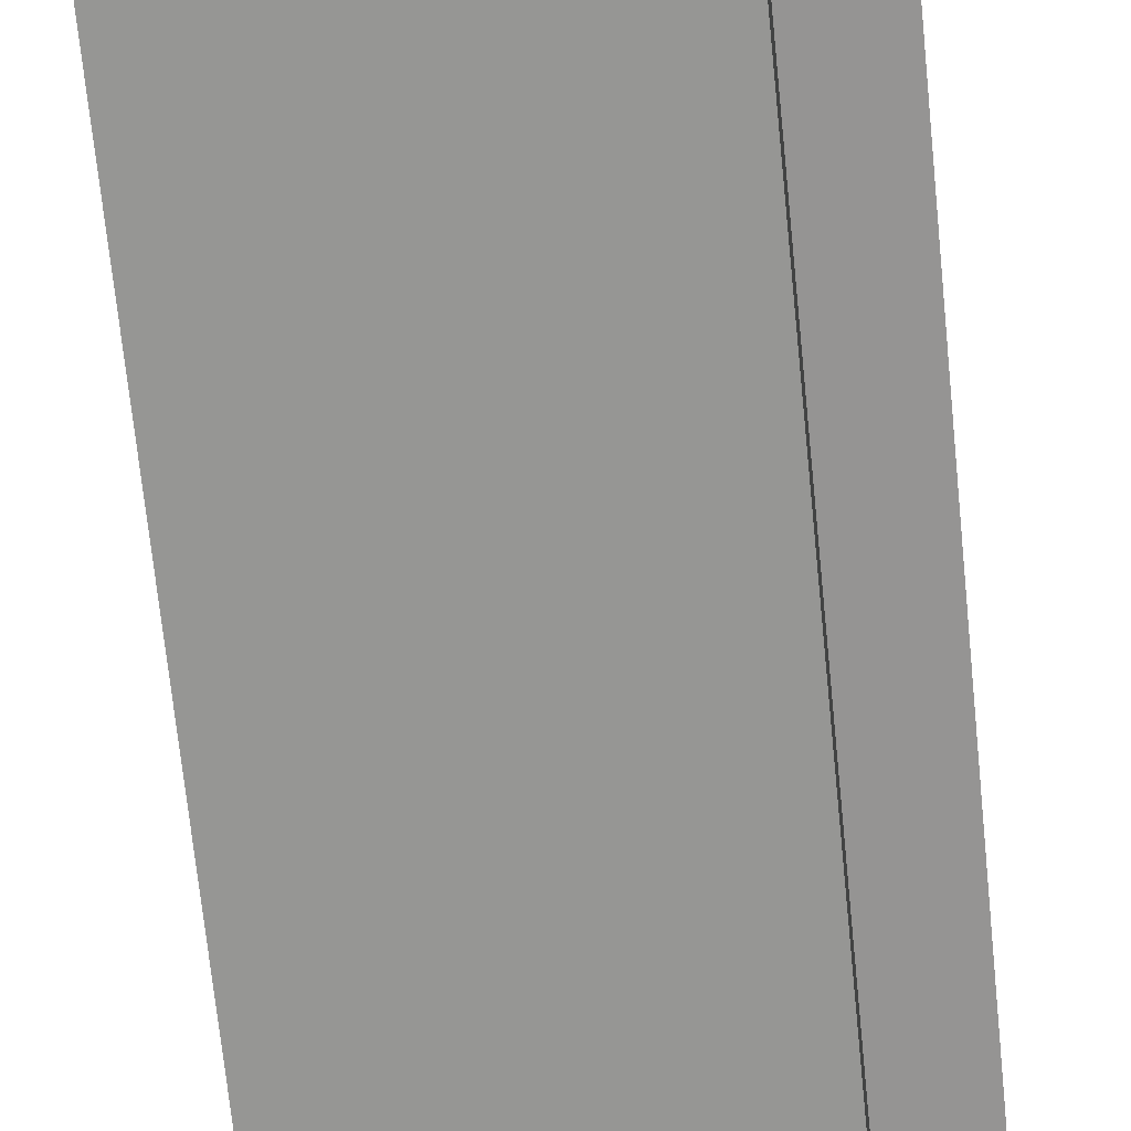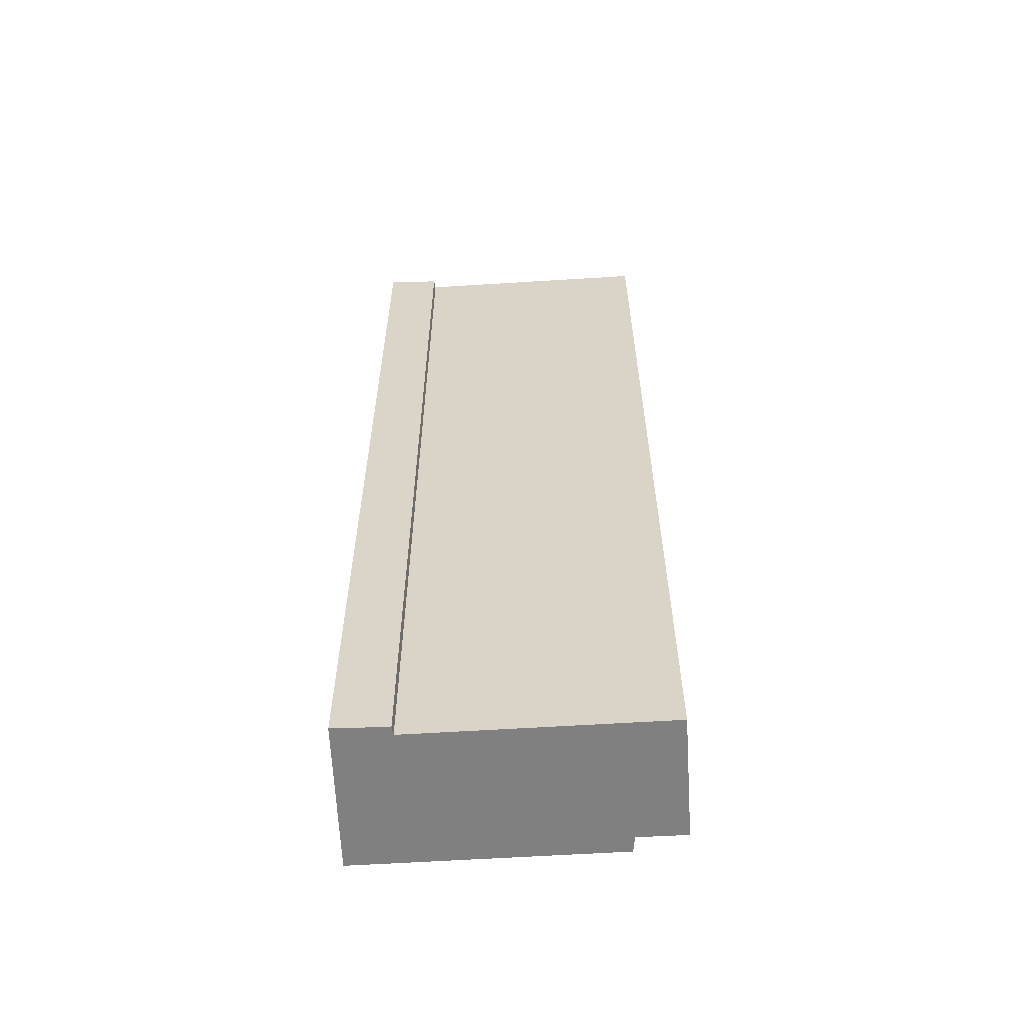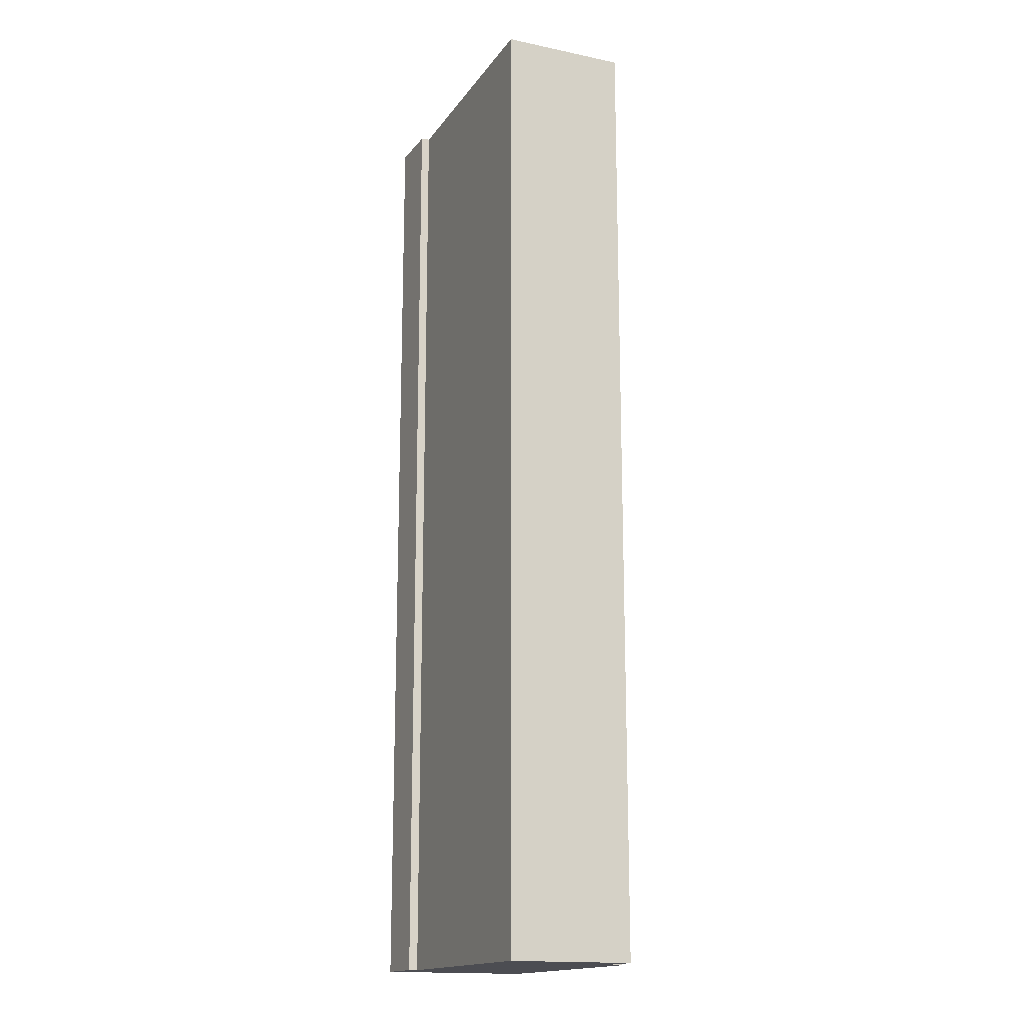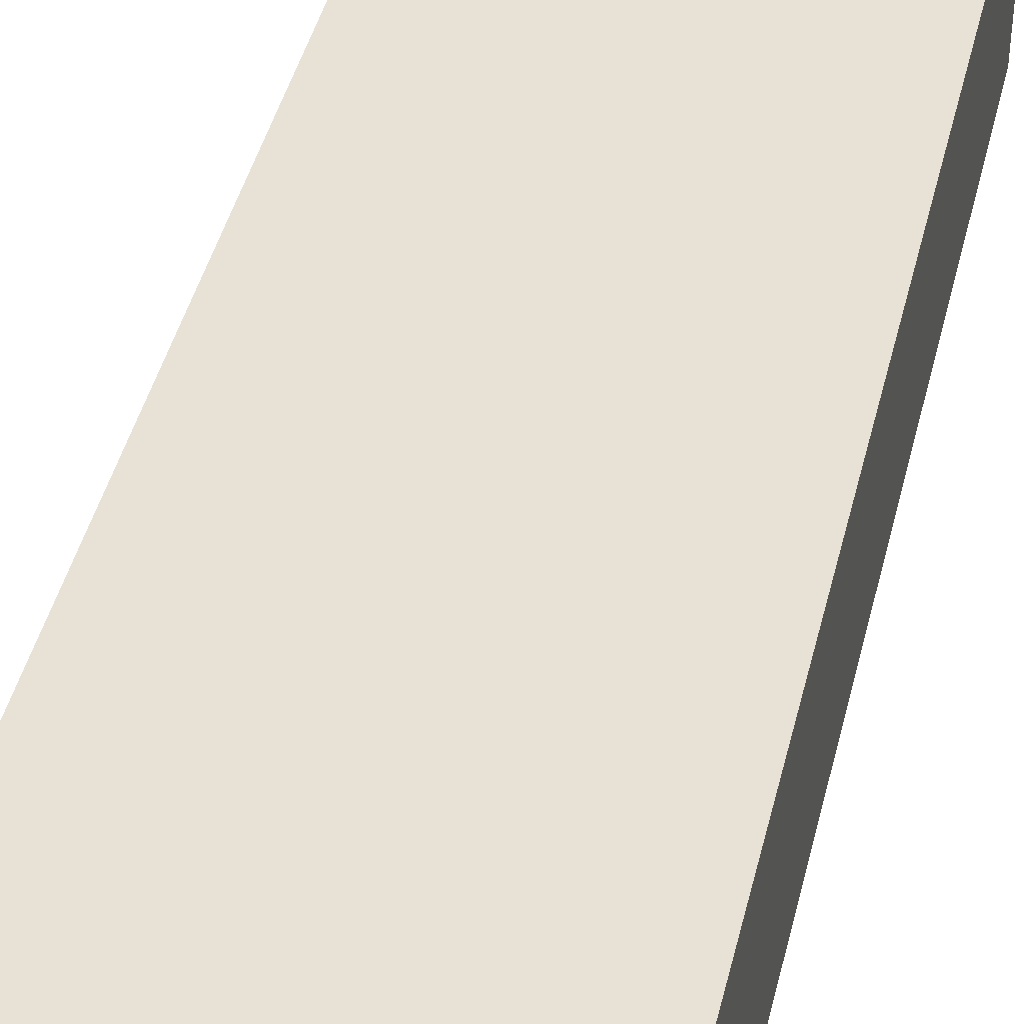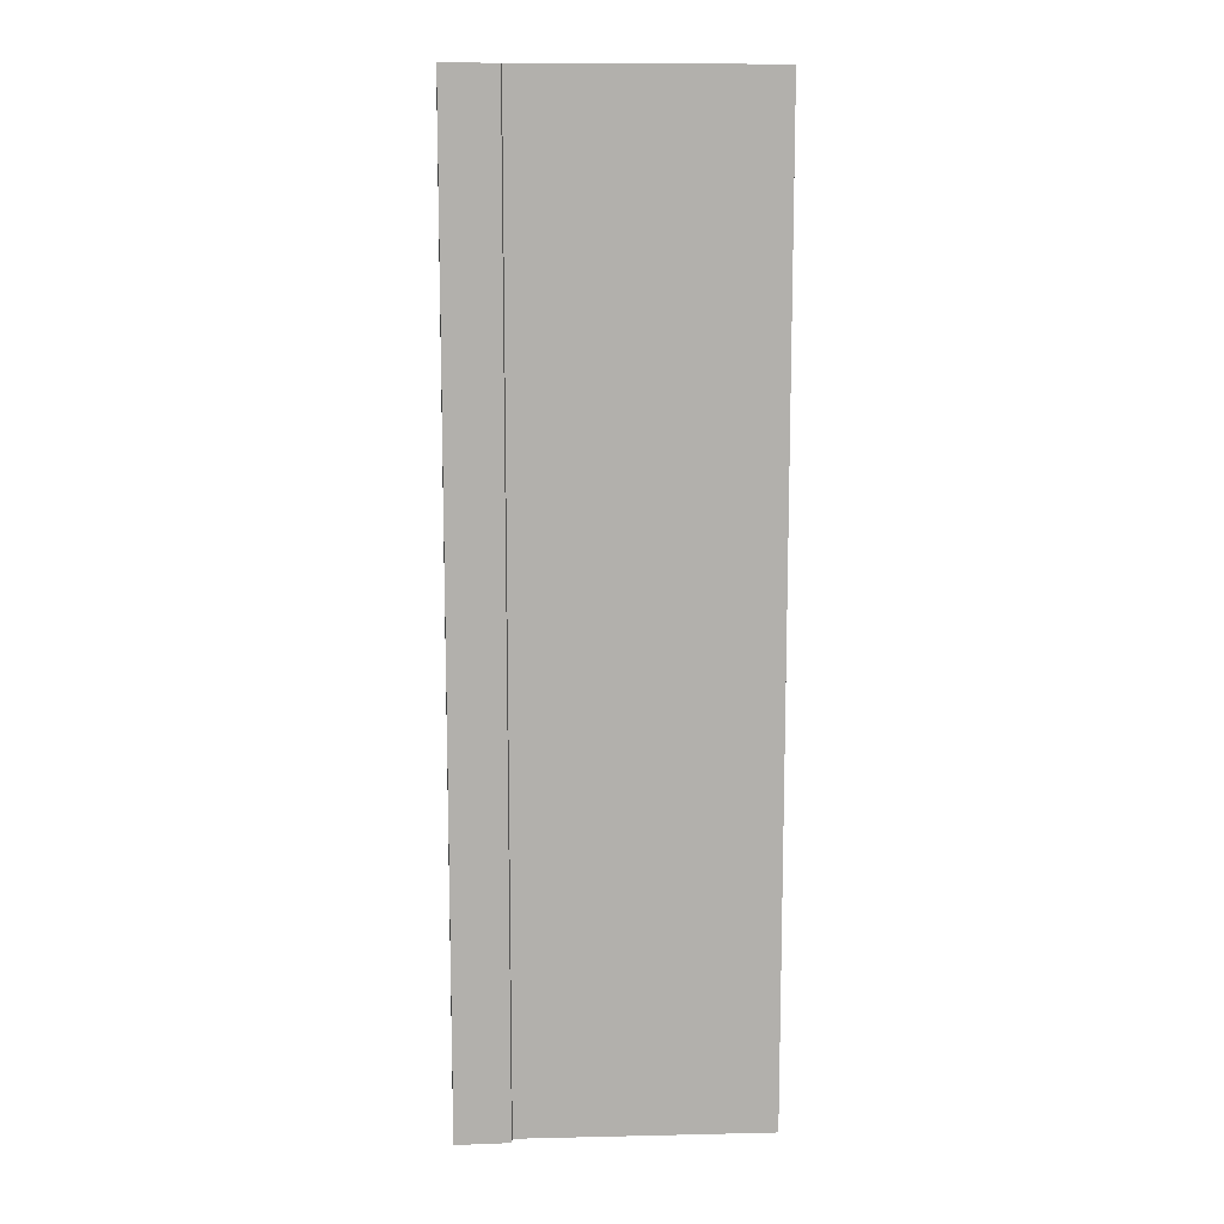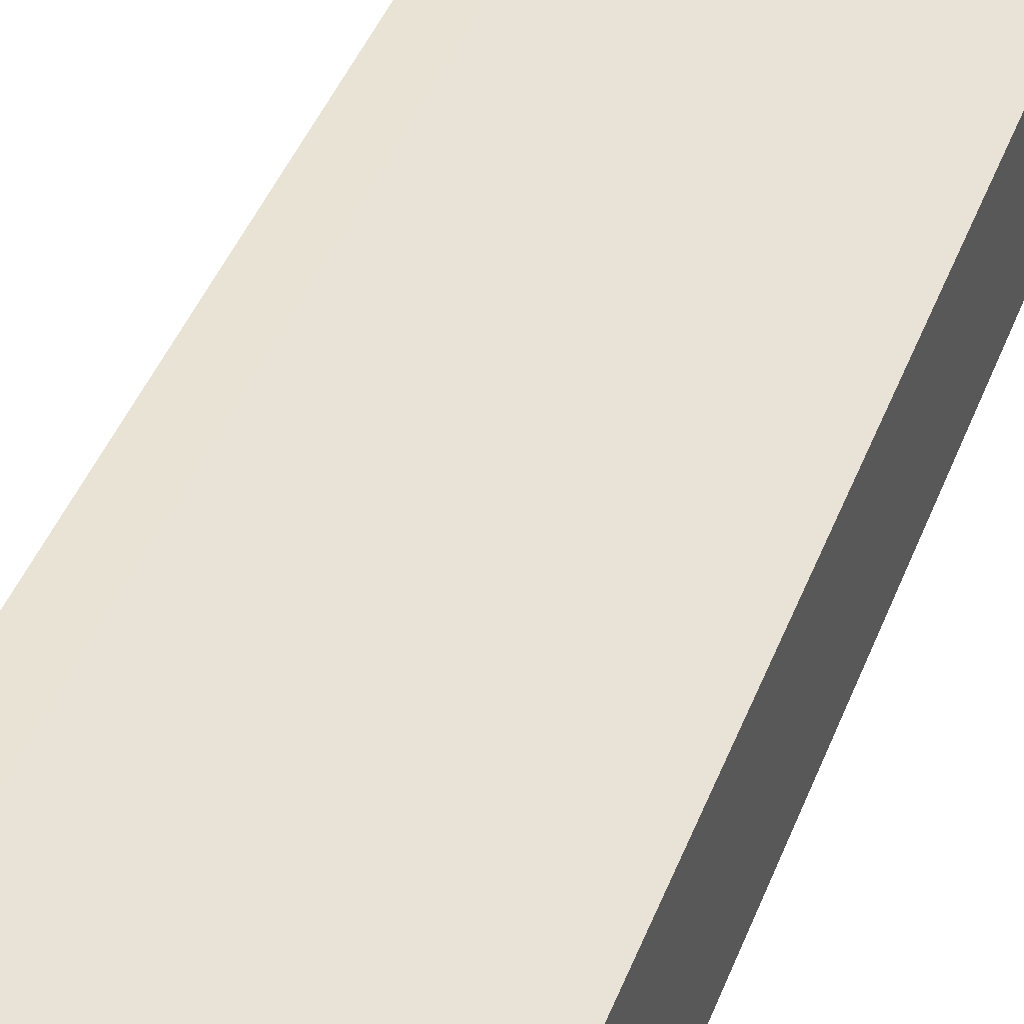
<metadata>
{"format":"obj","ext":"obj","renderer":"f3d","projection":"perspective","resolution":1024,"background":"white","views":[{"elev":-67.5,"azim":5.7,"up":"+Z"},{"elev":-60.1,"azim":-177.1,"up":"+Y"},{"elev":-16.3,"azim":-114.2,"up":"+Y"},{"elev":40.7,"azim":12.8,"up":"+Z"},{"elev":11.6,"azim":176.1,"up":"+Y"},{"elev":42.4,"azim":19.9,"up":"+Z"}]}
</metadata>
<code>
v  0 16.9 1.035e-15
v  4.37 16.9 -2.121
v  0.04 16.9 -2.179
v  5.322 16.9 -2.288
v  0.841 16.9 0.006
v  5.355 16.9 0.345
v  0.875 16.9 0.285
v  4.39 16.9 -2.27
v  4.39 1.39e-16 -2.27
v  4.37 1.299e-16 -2.121
v  0.04 1.334e-16 -2.179
v  0 0 0
v  0.841 -3.674e-19 0.006
v  0.875 -1.745e-17 0.285
v  5.322 1.401e-16 -2.288
v  5.355 -2.113e-17 0.345
g defaultobject
f 1 2 3
f 2 1 4
f 4 1 5
f 4 5 6
f 6 5 7
f 4 8 2
f 9 2 8
f 2 9 10
f 11 1 3
f 1 11 12
f 13 7 5
f 7 13 14
f 10 3 2
f 3 10 11
f 15 8 4
f 8 15 9
f 12 5 1
f 5 12 13
f 14 6 7
f 6 14 16
f 16 4 6
f 4 16 15
f 15 10 9
f 10 12 11
f 12 10 15
f 12 15 13
f 13 15 16
f 13 16 14

</code>
